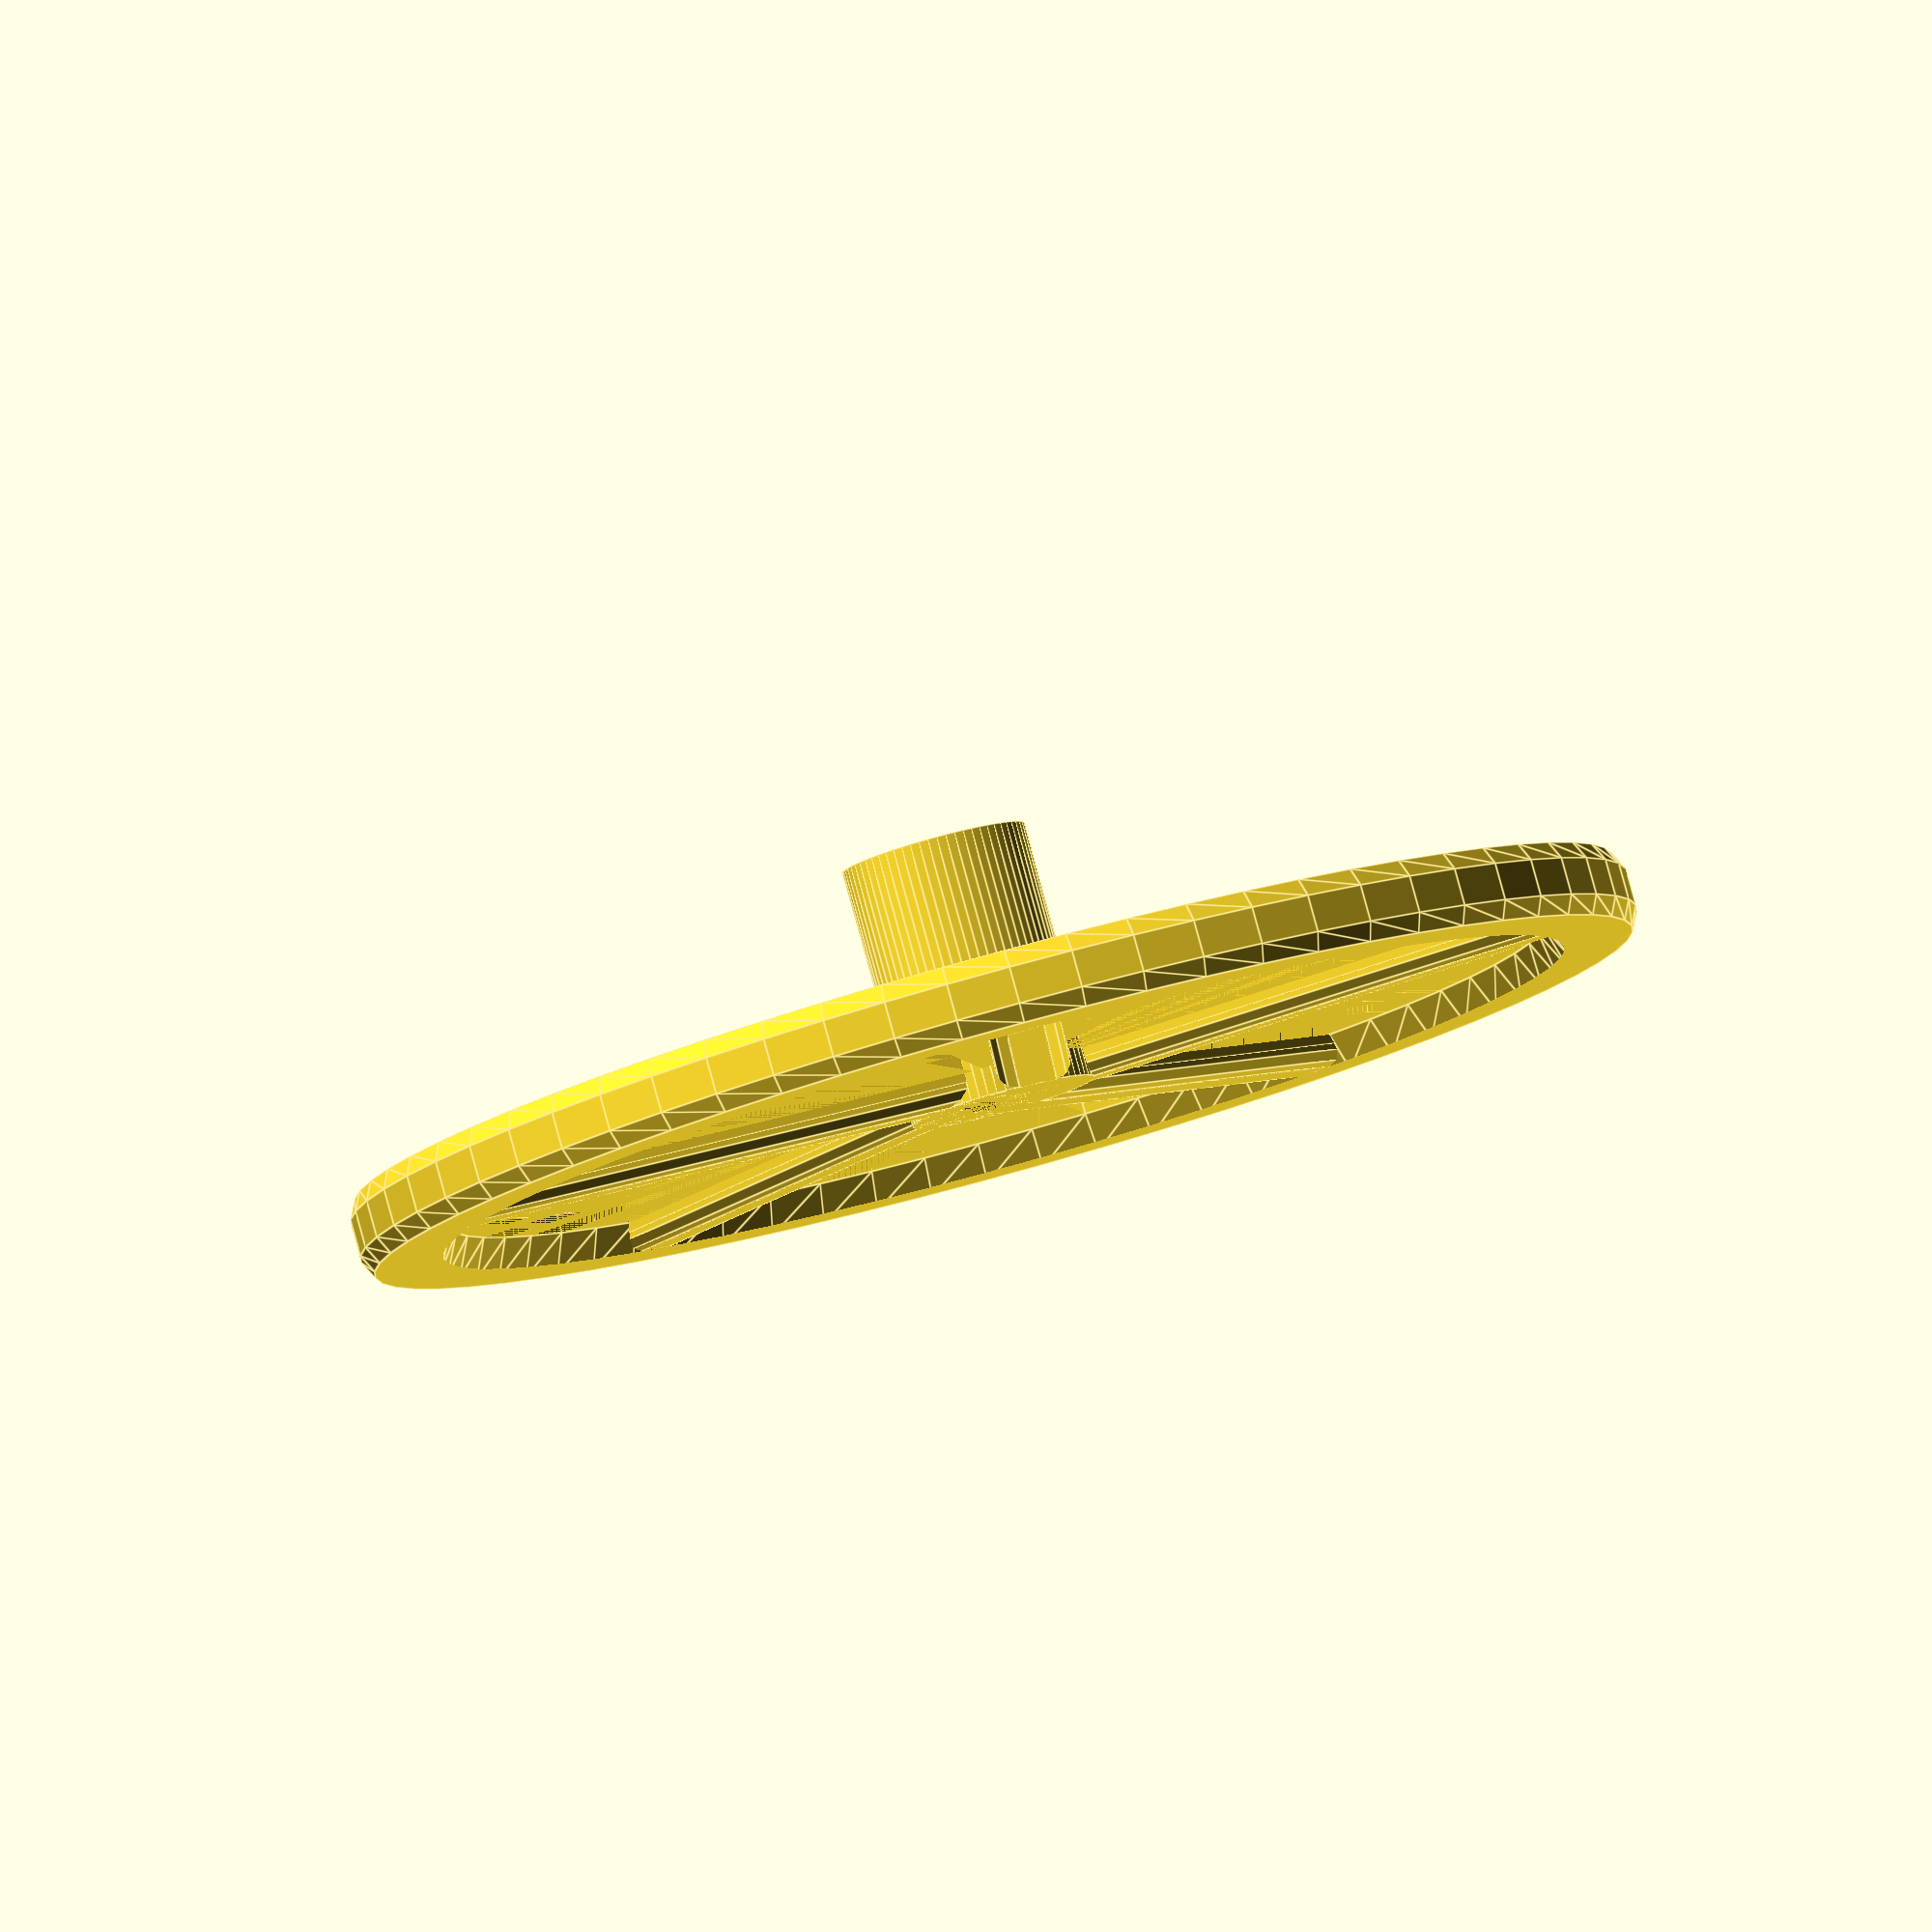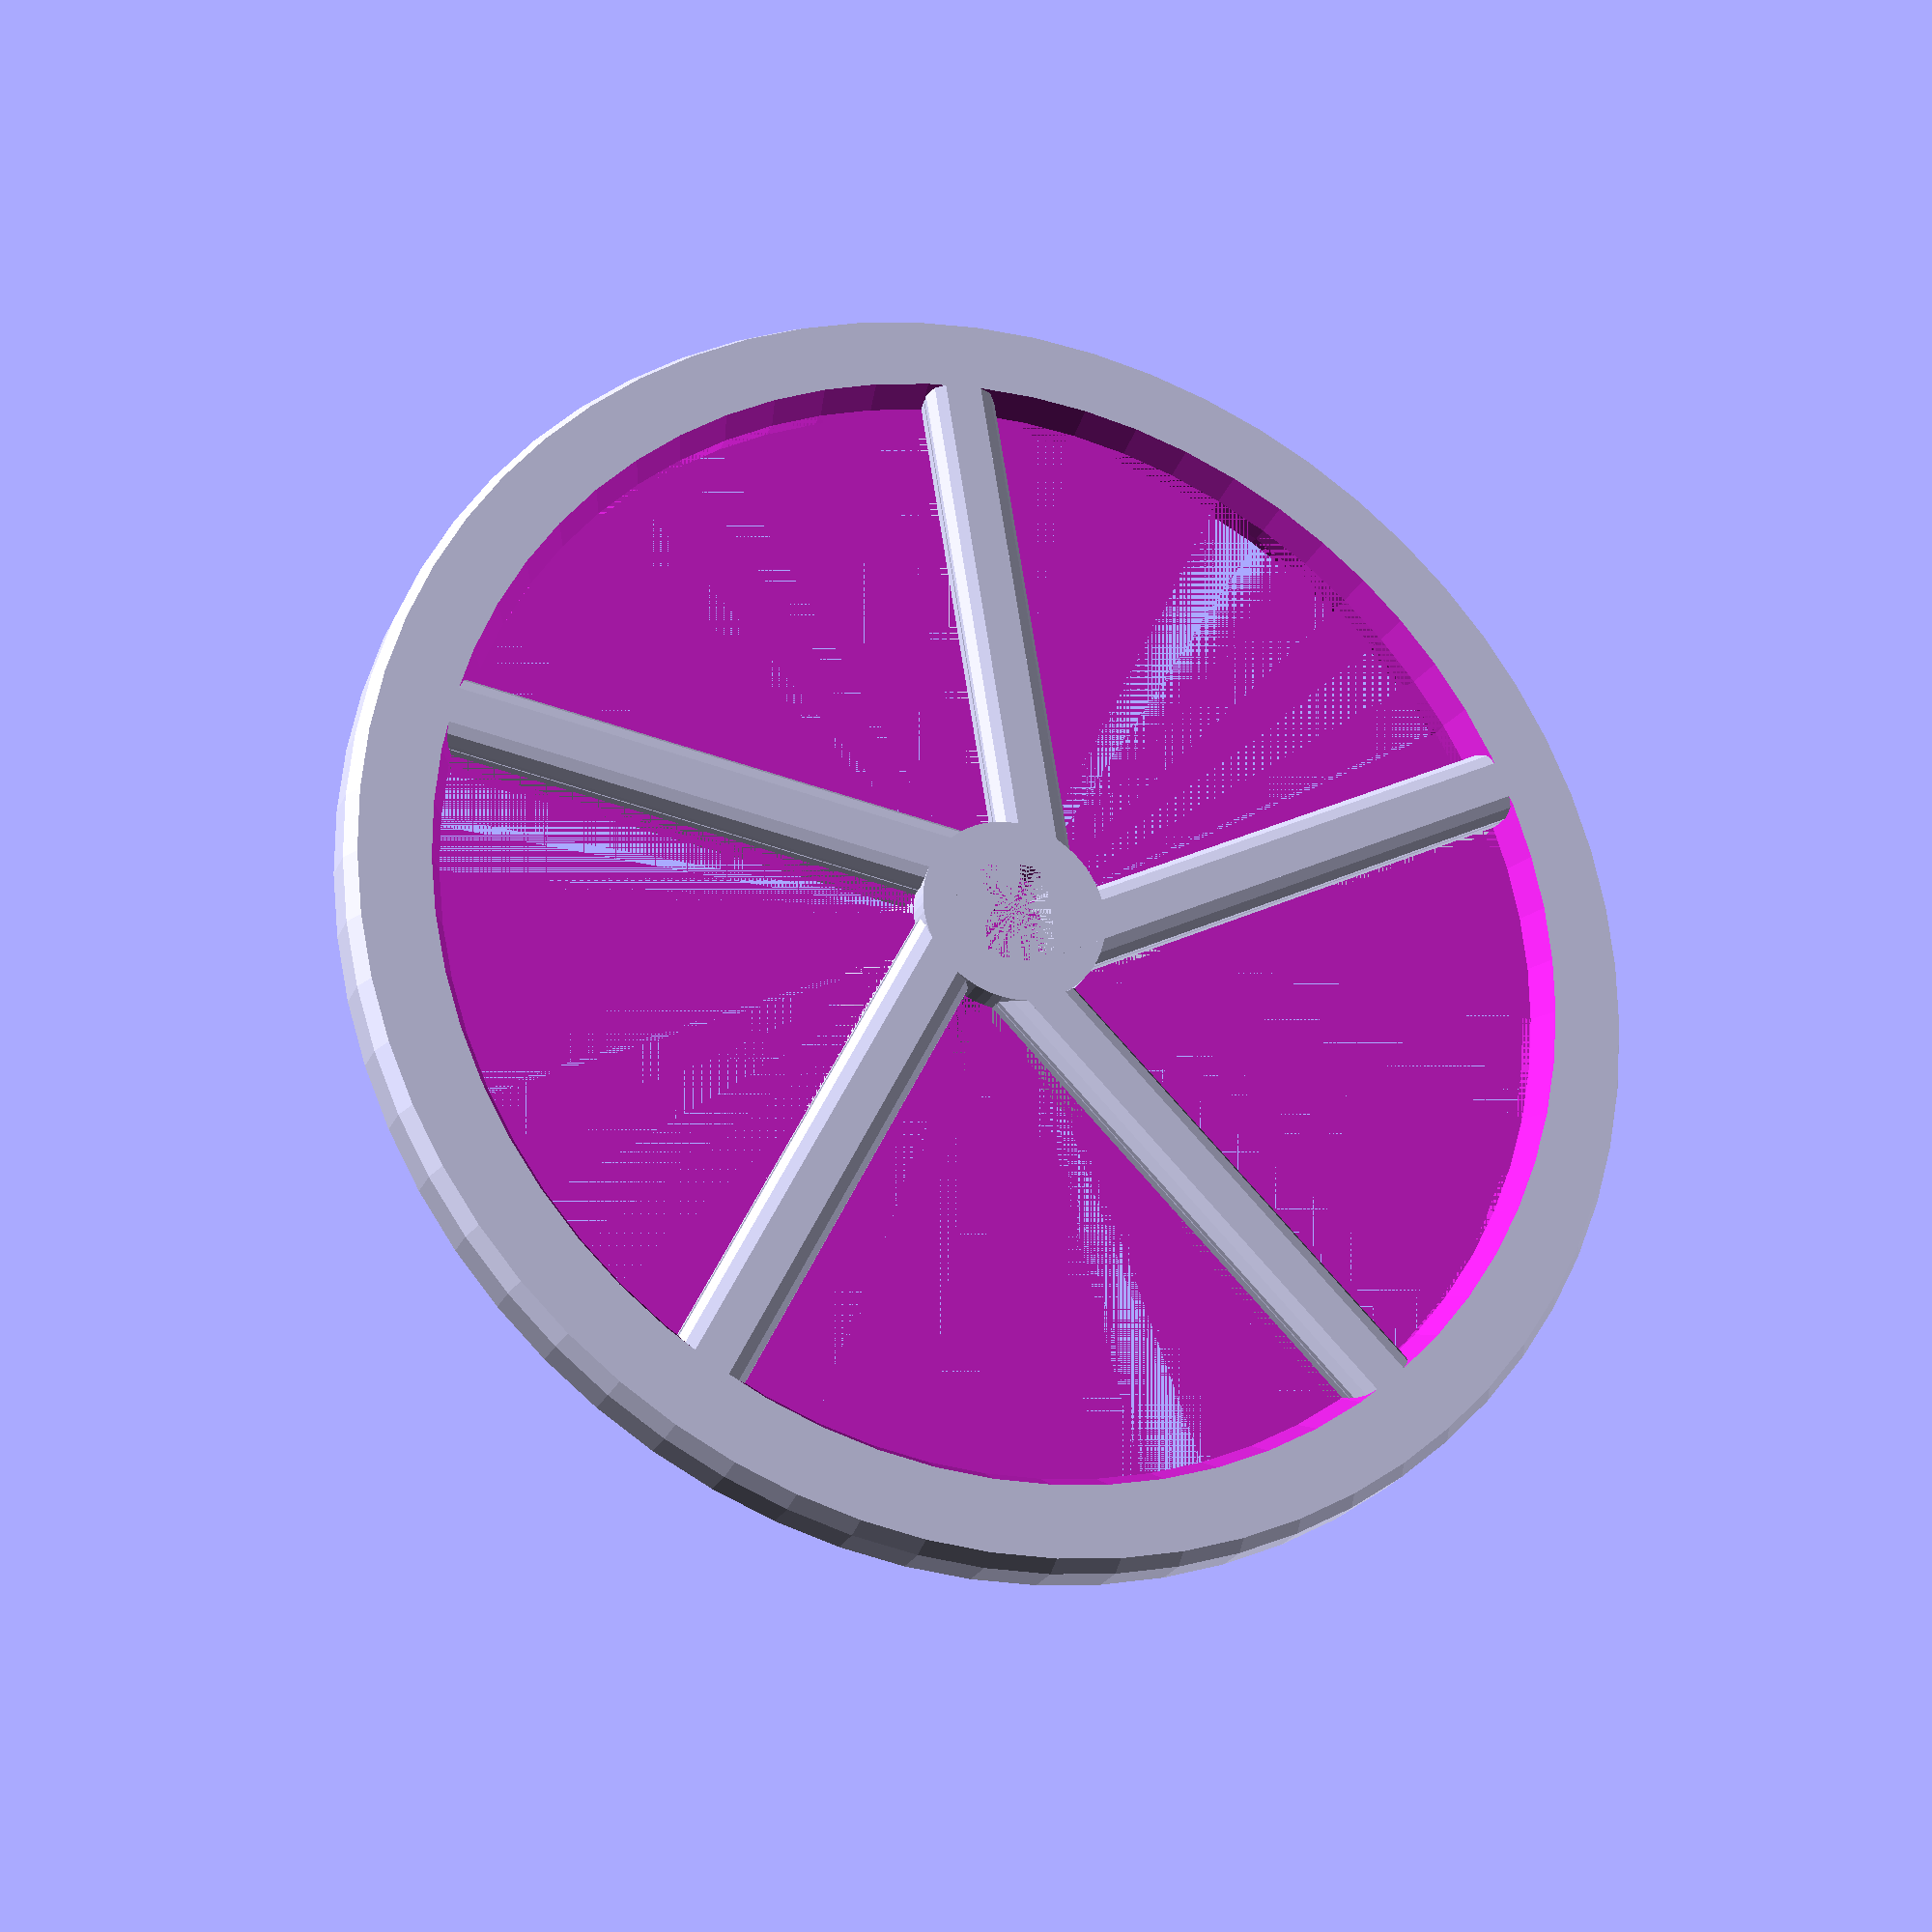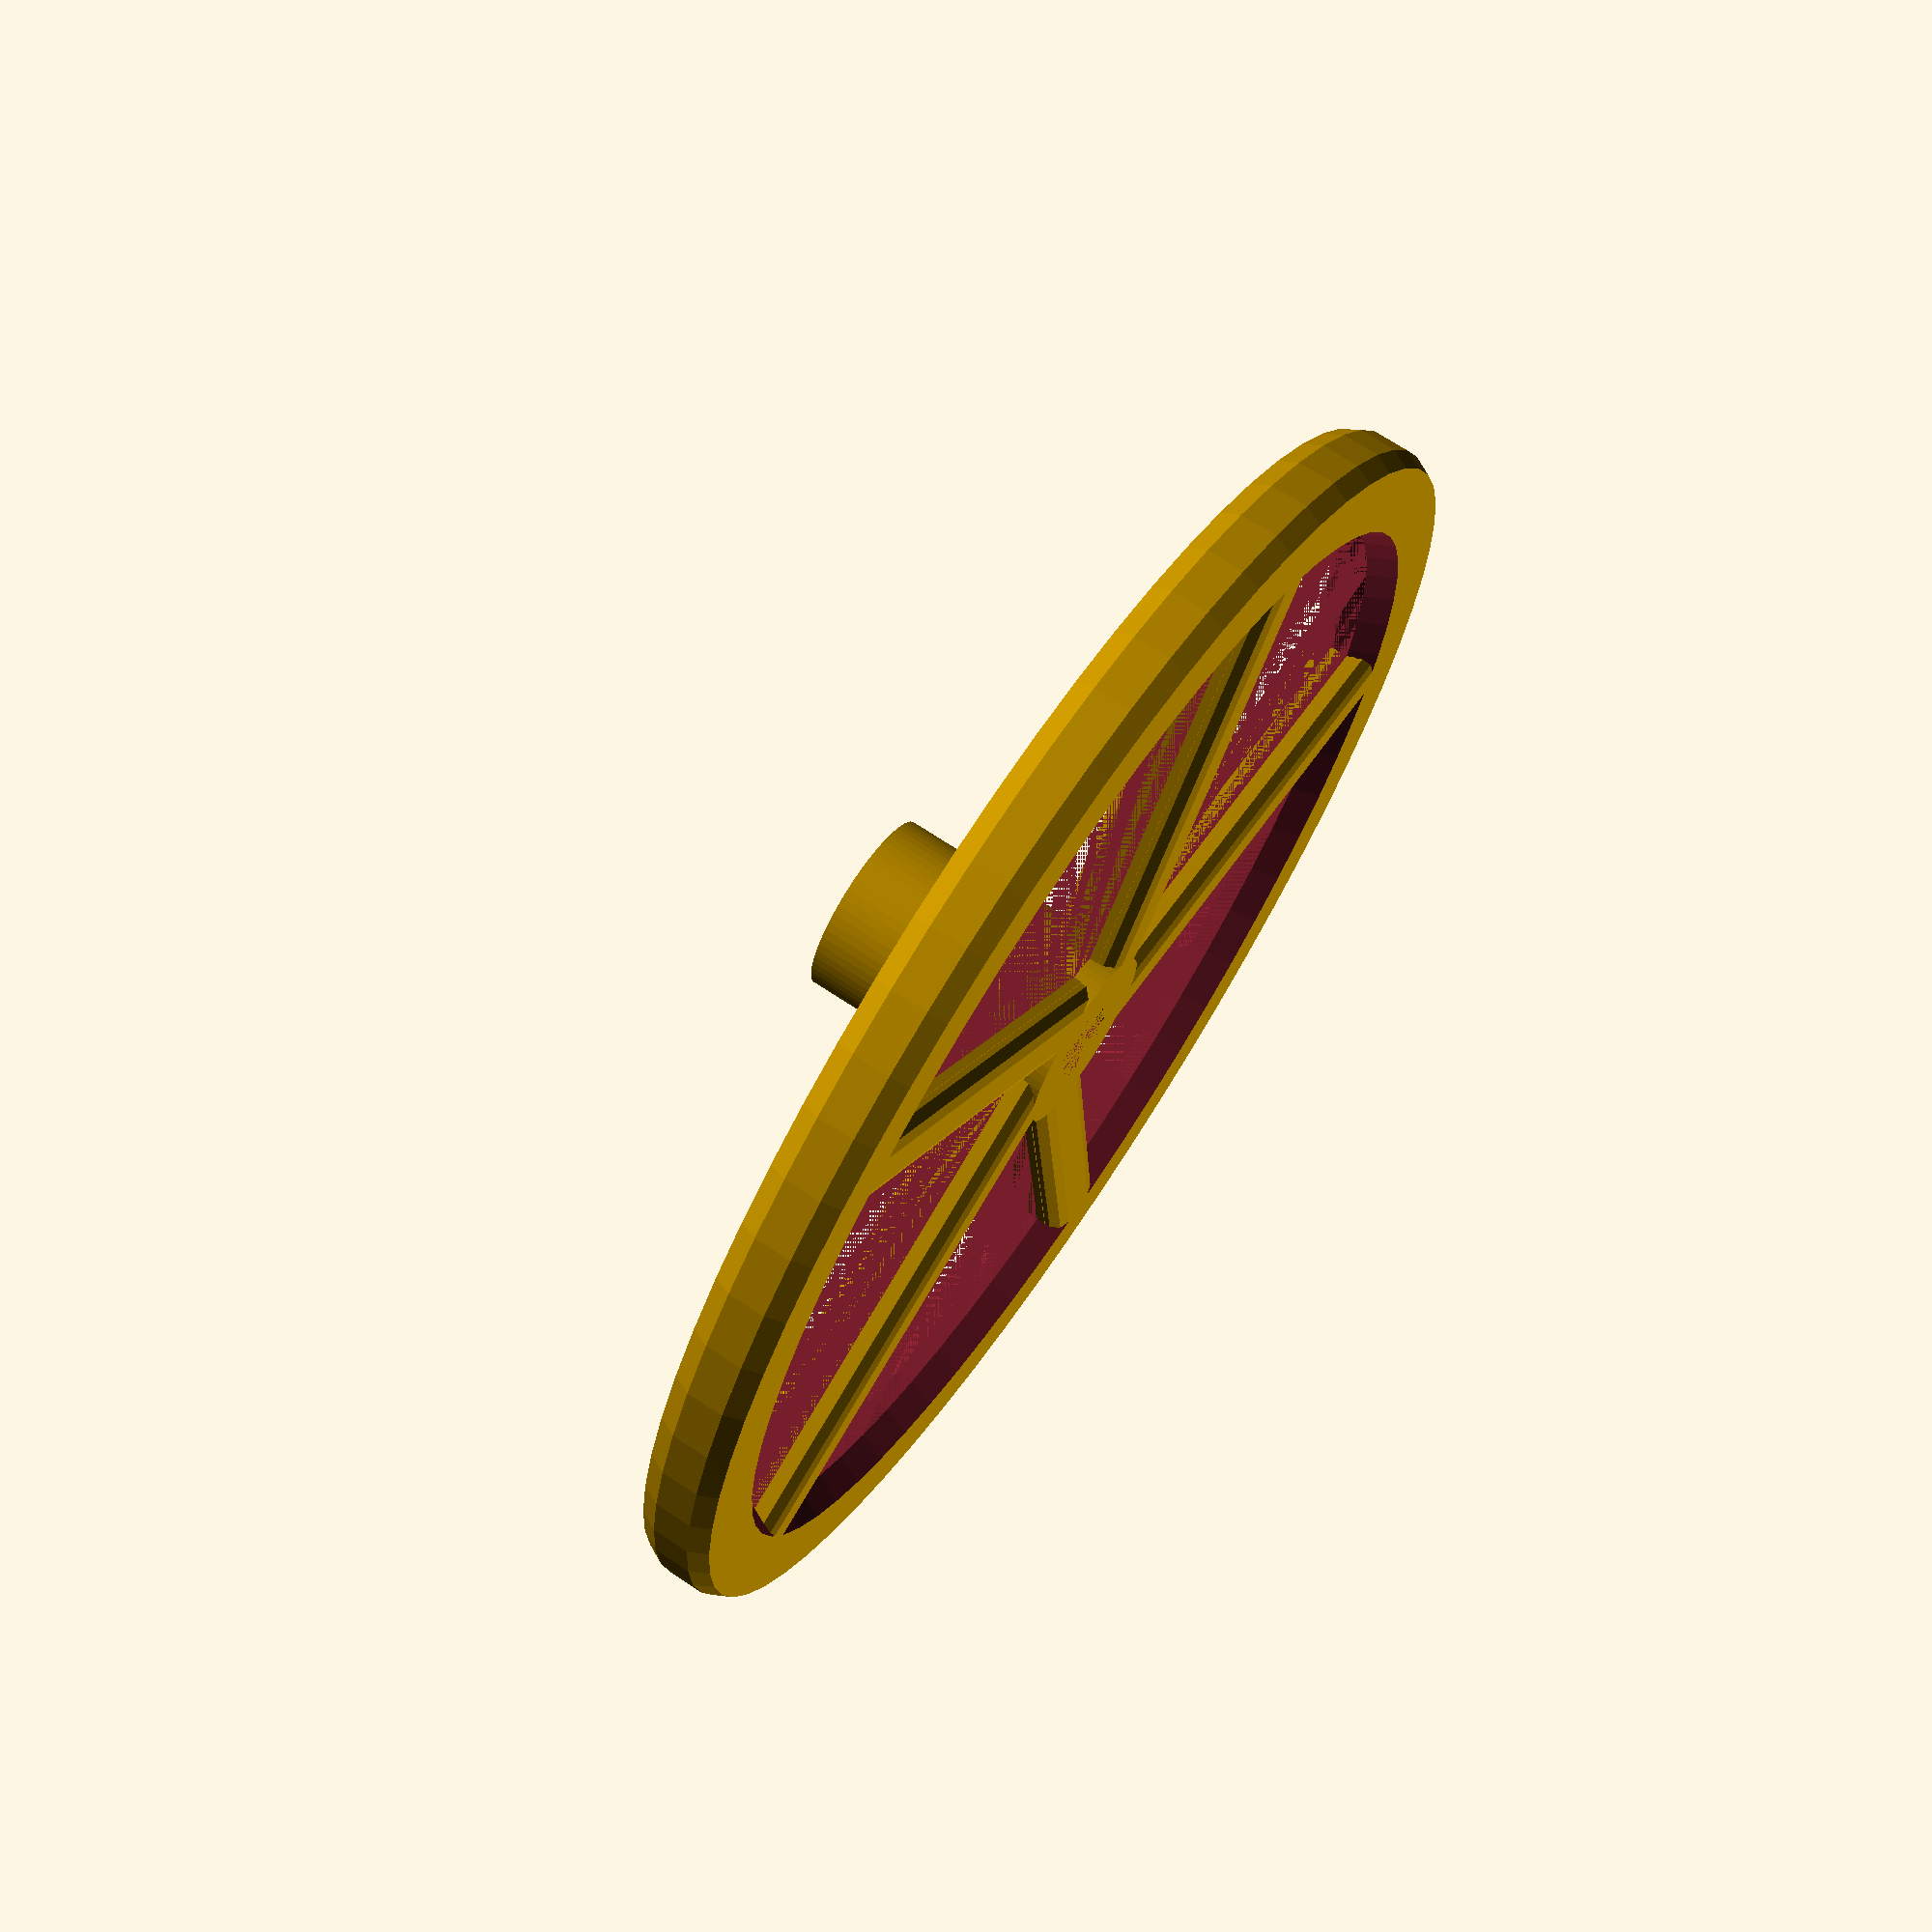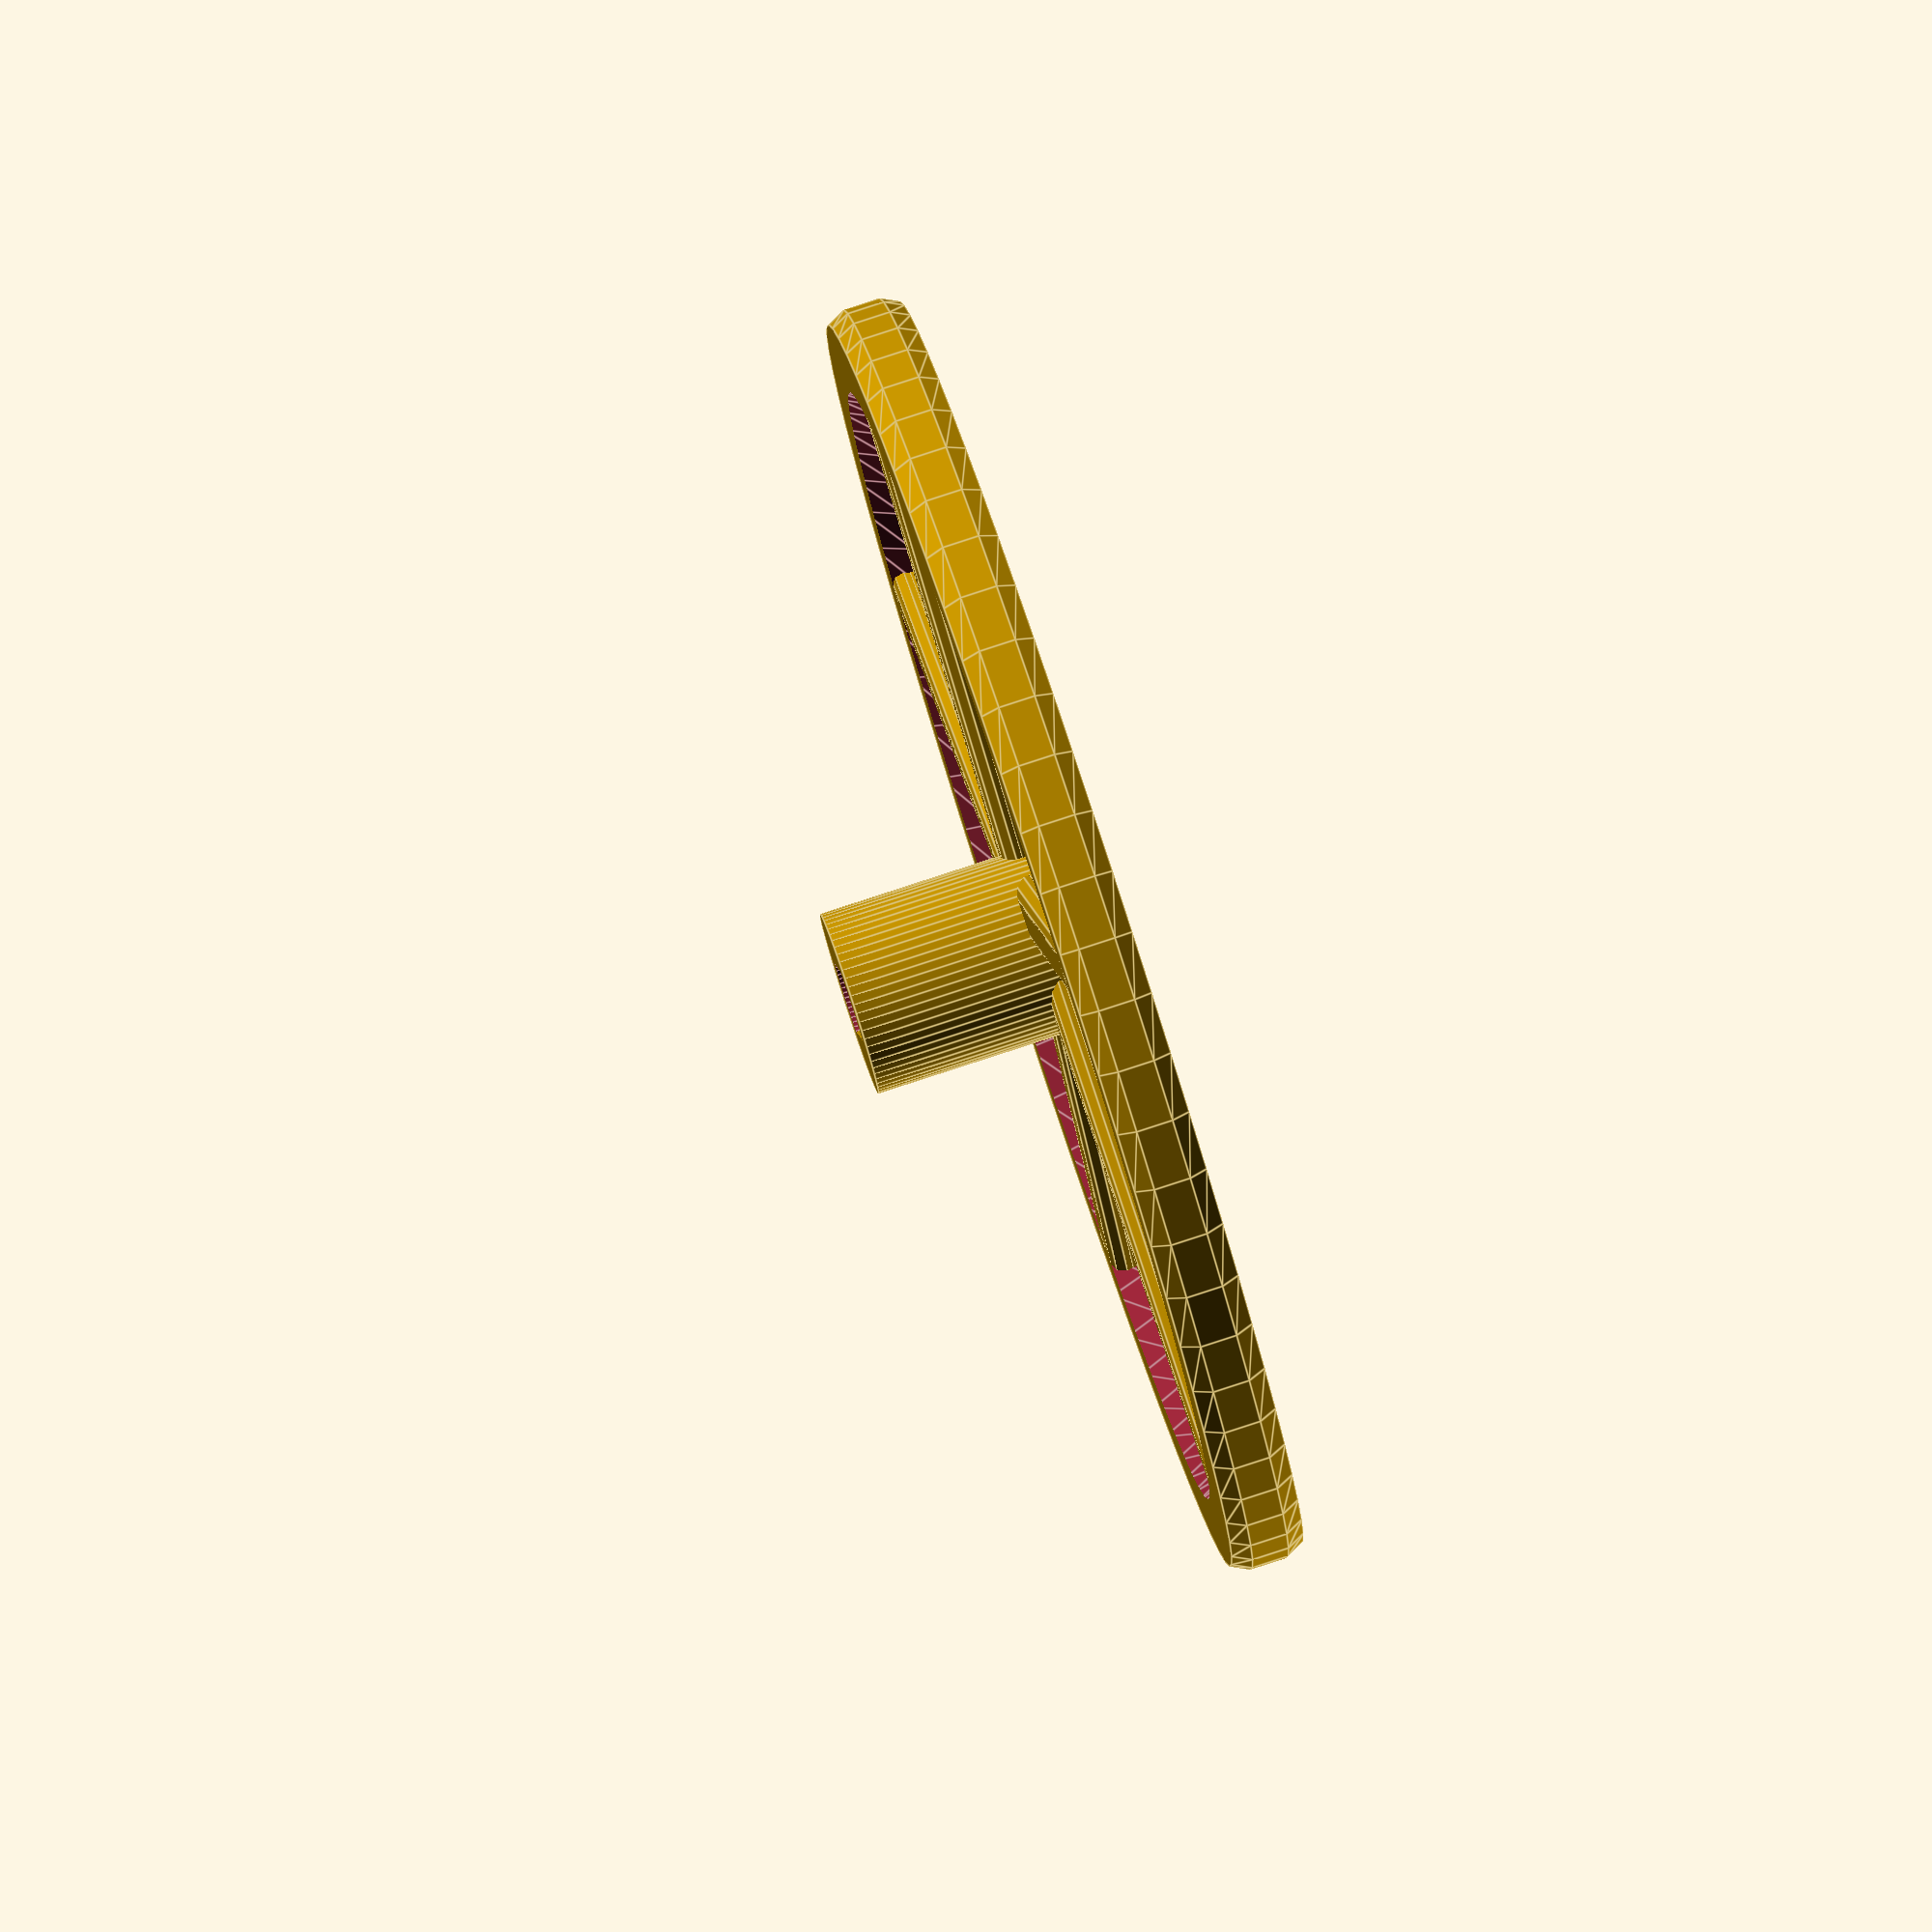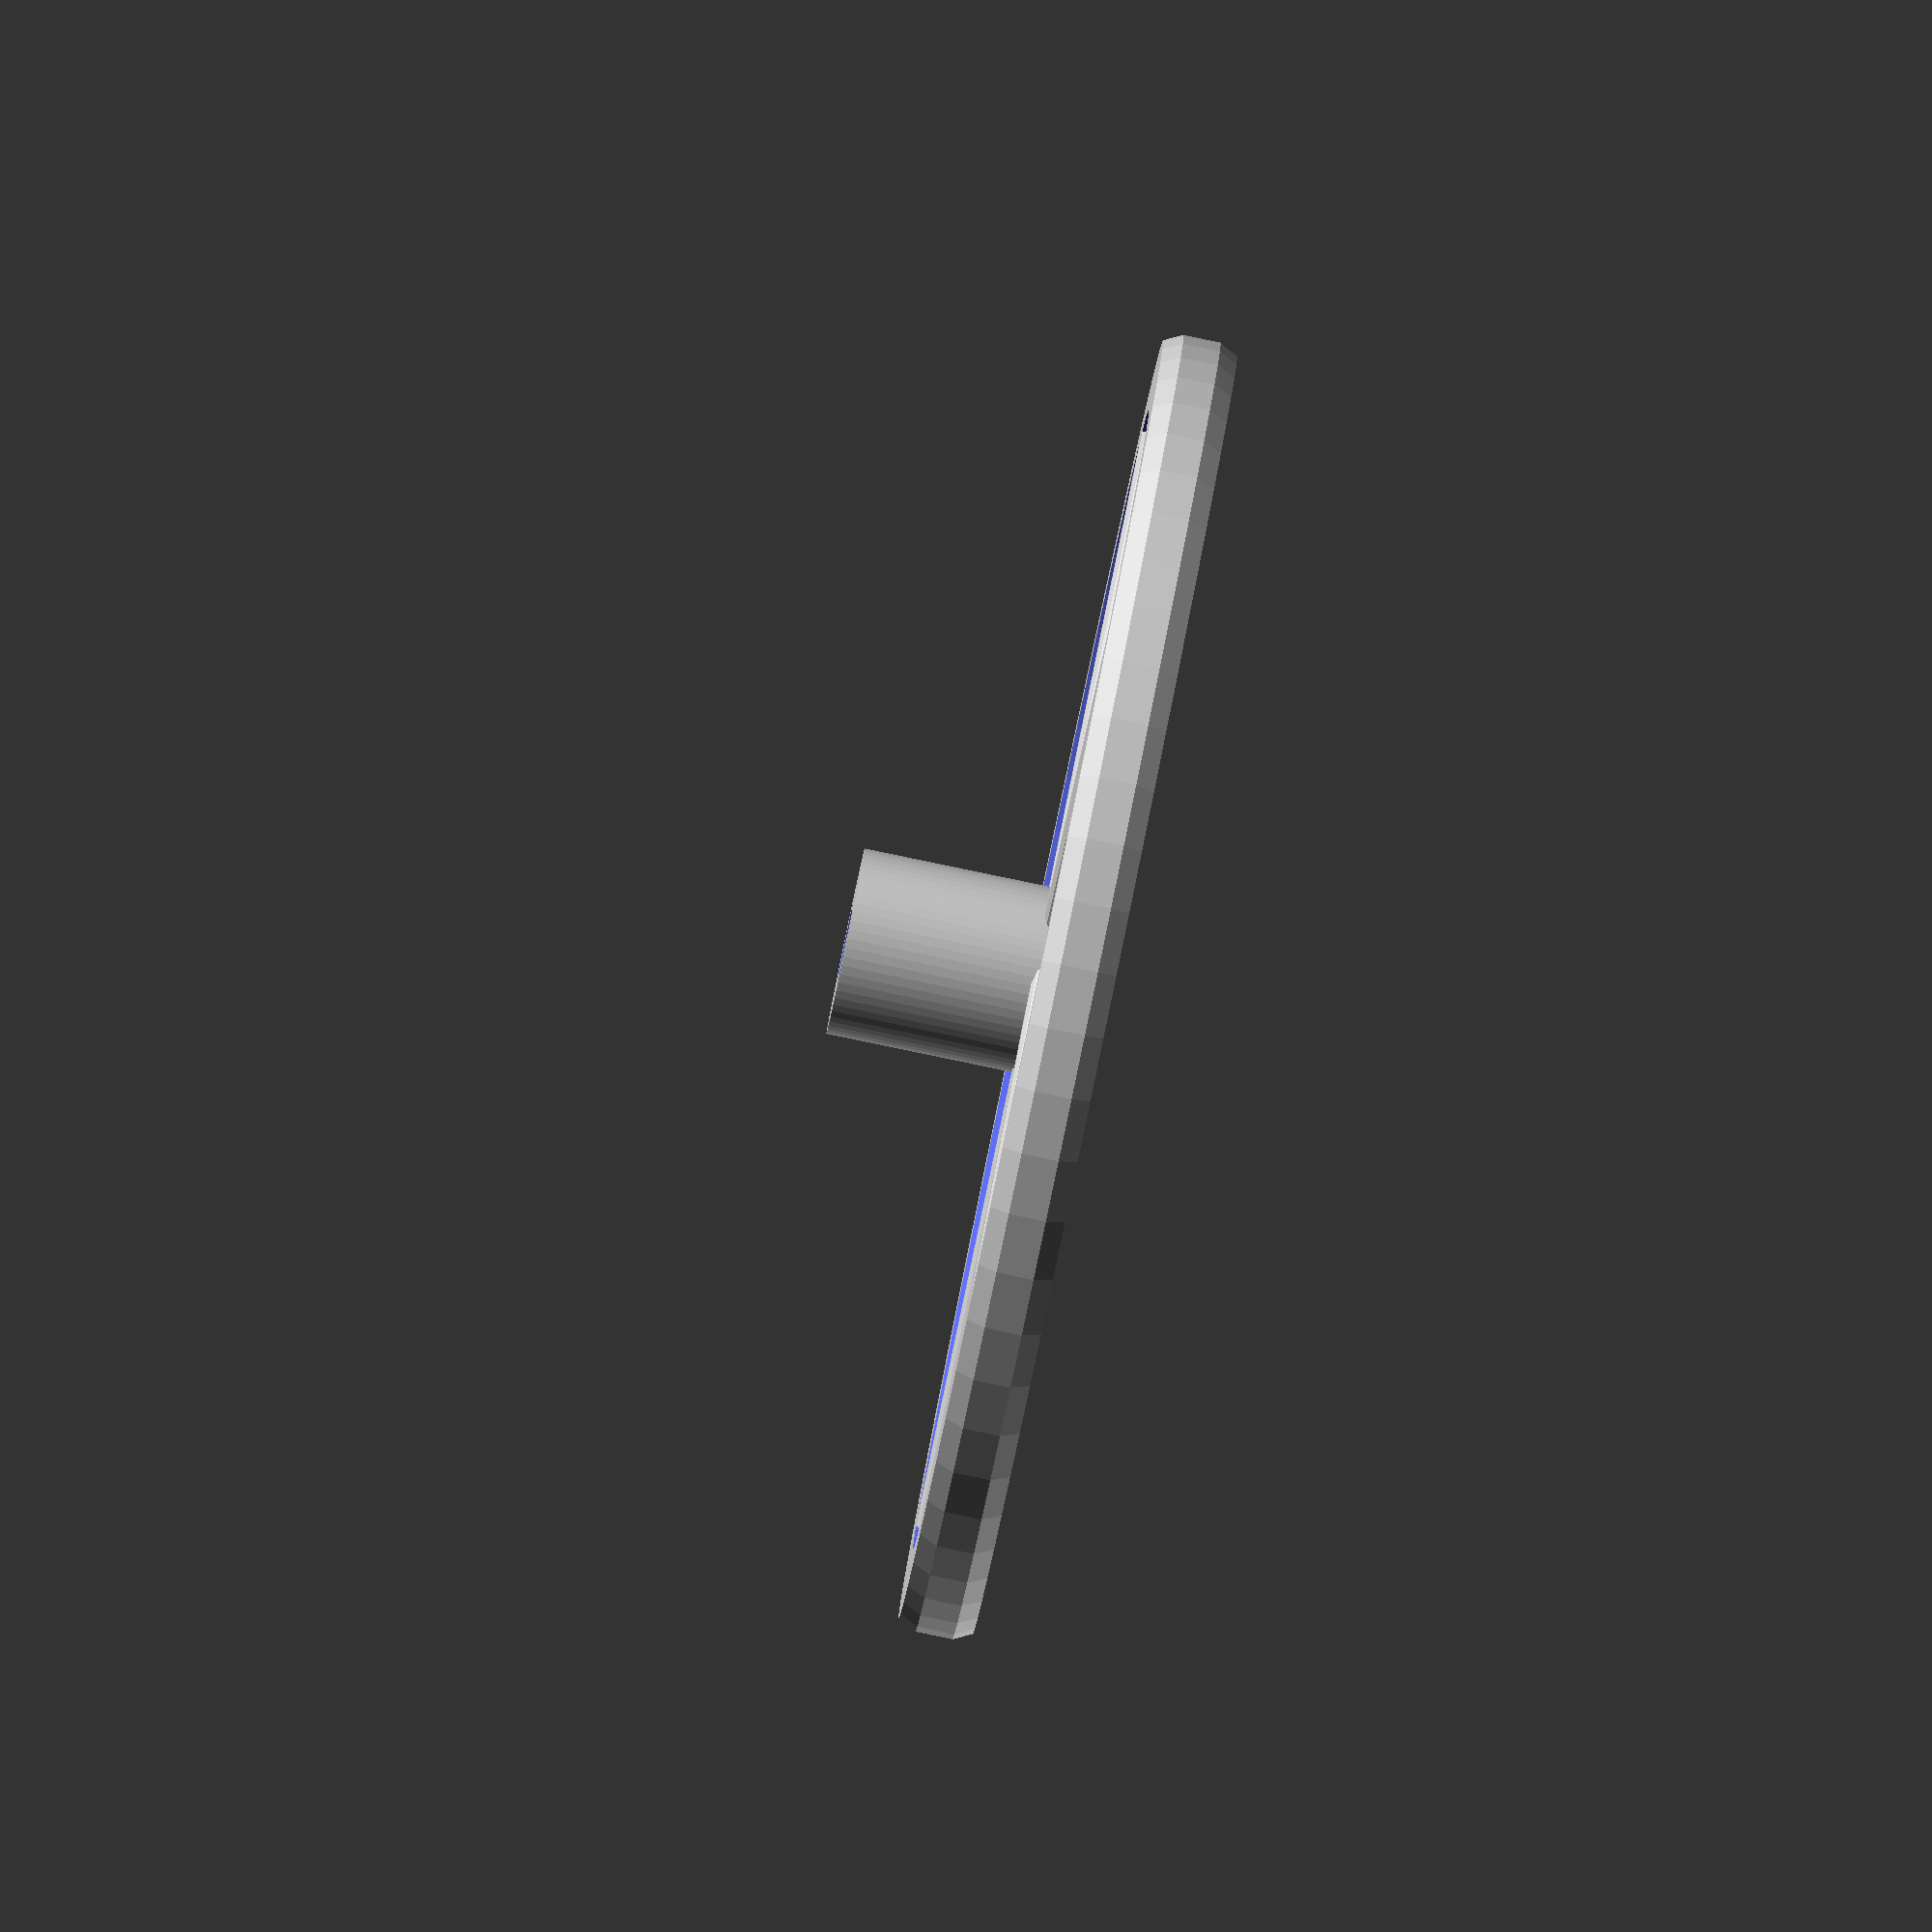
<openscad>
kolo(70,4);//Kolo4mm4krat
//kolo(70,6);//Kolo6mm4krat
//kolo(70,10,6);//Kolo10mm4krat


module kolo(velikost,vyska, pocLamel = 5)
{
    alfa = vyska;
    difference() 
    {
        union(){
            translate([0,0,0])cylinder(h=14, d=10,$fn=64);  
            for(i=[1:pocLamel])
                {
                    if(alfa >= 4)
                    {
                        alfa=4;
                        echo(alfa);
                        translate([0,0,0]) rotate([0,0,i*(360/pocLamel)]) OvalnaKrichleX([velikost/2 - 3-1,4,alfa],1); 
                       
                    }
                    
                }
        }
         
        translate([0,0,-pad]) shaft();    
    }

    difference() 
    {
        //translate([0,0,0])cylinder(h=4, d=velikost,$fn=64);
        translate([0,0,0])ZaobCylinder(velikost,vyska,1,1);
        //translate([0,0,-0.5])cylinder(h=5, d=velikost-10,$fn=64);    
          translate([0,0,-0.5])ZaobCylinder(velikost-10,vyska+1,2,-2);    
    }
}
module shaft()
 {
     a=3.8;
     difference() 
     {
        cylinder(h=165, d=5.6,$fn=64); 
        translate([-2.5,-a,0])cube([5, 2, 15]);
        translate([-2.5,4-2,0])cube([5, 2, 15]); 
     }   
 }
 
 
 module ZaobCylinder(velikost,vyska,vyskaZaob,rozdil)
 {
     
     translate([0,0,0])cylinder(h=vyskaZaob, d1=velikost-rozdil, d2=velikost,$fn=64);
     translate([0,0,vyskaZaob])cylinder(h=vyska-2*vyskaZaob, d=velikost,$fn=64);
     translate([0,0,vyska-vyskaZaob])cylinder(h=vyskaZaob, d2=velikost-rozdil, d1=velikost,$fn=64);
     
 }
 
 //Kód pro vytvoření oválných kvádrů
module OvalnaKrichleX(Rozdmery, zakulaceni)
{
	union() {
	translate([0,zakulaceni,0]) cube([Rozdmery[0],Rozdmery[1] - zakulaceni * 2,Rozdmery[2]],center=false);
	translate([0,0,zakulaceni]) cube([Rozdmery[0],Rozdmery[1],Rozdmery[2] - zakulaceni * 2],center=false);
	translate([0,zakulaceni,zakulaceni]) rotate([0,90,0]) cylinder( Rozdmery[0],   zakulaceni, zakulaceni,false,$fn=10);
	translate([0,Rozdmery[1] - zakulaceni,zakulaceni]) rotate([0,90,0]) cylinder( Rozdmery[0],   zakulaceni, zakulaceni,false,$fn=10);
	translate([0,zakulaceni,Rozdmery[2] - zakulaceni]) rotate([0,90,0]) cylinder( Rozdmery[0],   zakulaceni, zakulaceni,false,$fn=10);
	translate([0,Rozdmery[1] - zakulaceni,Rozdmery[2] - zakulaceni]) rotate([0,90,0]) cylinder( Rozdmery[0],   zakulaceni, zakulaceni,false,$fn=10);
	}
}


module OvalnaKrichleY(Rozdmery, zakulaceni)
{
	union() {
	translate([zakulaceni,0,0]) cube([Rozdmery[0] - zakulaceni * 2,Rozdmery[1],Rozdmery[2]],center=false);
	translate([0,0,zakulaceni]) cube([Rozdmery[0],Rozdmery[1],Rozdmery[2] - zakulaceni * 2],center=false);
	translate([zakulaceni,0,zakulaceni]) rotate([270,0,0]) cylinder( Rozdmery[1],   zakulaceni, zakulaceni,false,$fn=10);
	translate([Rozdmery[0] - zakulaceni,0,zakulaceni]) rotate([270,0,0]) cylinder( Rozdmery[1],   zakulaceni, zakulaceni,false,$fn=10);
	translate([zakulaceni,0,Rozdmery[2] - zakulaceni]) rotate([270,0,0]) cylinder( Rozdmery[1],   zakulaceni, zakulaceni,false,$fn=10);
	translate([Rozdmery[0] - zakulaceni,0,Rozdmery[2] - zakulaceni]) rotate([270,0,0]) cylinder( Rozdmery[1],   zakulaceni, zakulaceni,false,$fn=10);
	}
}


module OvalnaKrichleZ(Rozdmery, zakulaceni)
{
	union() {
	translate([zakulaceni,0,0]) cube([Rozdmery[0] - zakulaceni * 2,Rozdmery[1],Rozdmery[2]],center=false);
	translate([0,zakulaceni,0]) cube([Rozdmery[0],Rozdmery[1]  - zakulaceni * 2,Rozdmery[2]],center=false);
	translate([zakulaceni,zakulaceni,0]) rotate([0,0,0]) cylinder( Rozdmery[2],   zakulaceni, zakulaceni,false,$fn=10);
	translate([Rozdmery[0] - zakulaceni,zakulaceni,0]) rotate([0,0,0]) cylinder( Rozdmery[2],   zakulaceni, zakulaceni,false,$fn=10);
	translate([zakulaceni,Rozdmery[1] - zakulaceni,0]) rotate([0,0,0]) cylinder( Rozdmery[2],   zakulaceni, zakulaceni,false,$fn=10);
	translate([Rozdmery[0] - zakulaceni,Rozdmery[1] - zakulaceni,0]) rotate([0,0,0]) cylinder( Rozdmery[2],   zakulaceni, zakulaceni,false,$fn=10);
	}
}


module OvalnaKrichle(Rozdmery, zakulaceni, osaX, osaY, osaZ)
{
	cont = false;
	intersection()
	{
		if(osaX == true)
		{
			OvalnaKrichleX(Rozdmery,zakulaceni);
			cont = true;
		}
		if(osaY == true)
		{
			OvalnaKrichleY(Rozdmery,zakulaceni);
			cont = true;
		}
		if(osaZ == true)
		{
			OvalnaKrichleZ(Rozdmery,zakulaceni);
			cont = true;
		}
		if(cont == false)
		{
			cube(Rozdmery,center=false);
		}
	}
}


module OvalnaKrichleCisla(Rozdmery, osaX, osaY, osaZ)
{
	cont = false;
	intersection()
	{
		if(osaX != 0)
		{
			OvalnaKrichleX(Rozdmery,osaX);
			cont = true;
		}
		if(osaY != 0)
		{
			OvalnaKrichleY(Rozdmery,osaY);
			cont = true;
		}
		if(osaZ != 0)
		{
			OvalnaKrichleZ(Rozdmery,osaZ);
			cont = true;
		}
		if(cont == false)
		{
			cube(Rozdmery,center=false);
		}
	}
}

   
</openscad>
<views>
elev=96.5 azim=307.5 roll=15.4 proj=o view=edges
elev=203.9 azim=99.0 roll=19.6 proj=p view=wireframe
elev=110.4 azim=274.8 roll=56.3 proj=p view=solid
elev=97.7 azim=104.6 roll=108.1 proj=o view=edges
elev=266.8 azim=90.7 roll=101.7 proj=o view=solid
</views>
